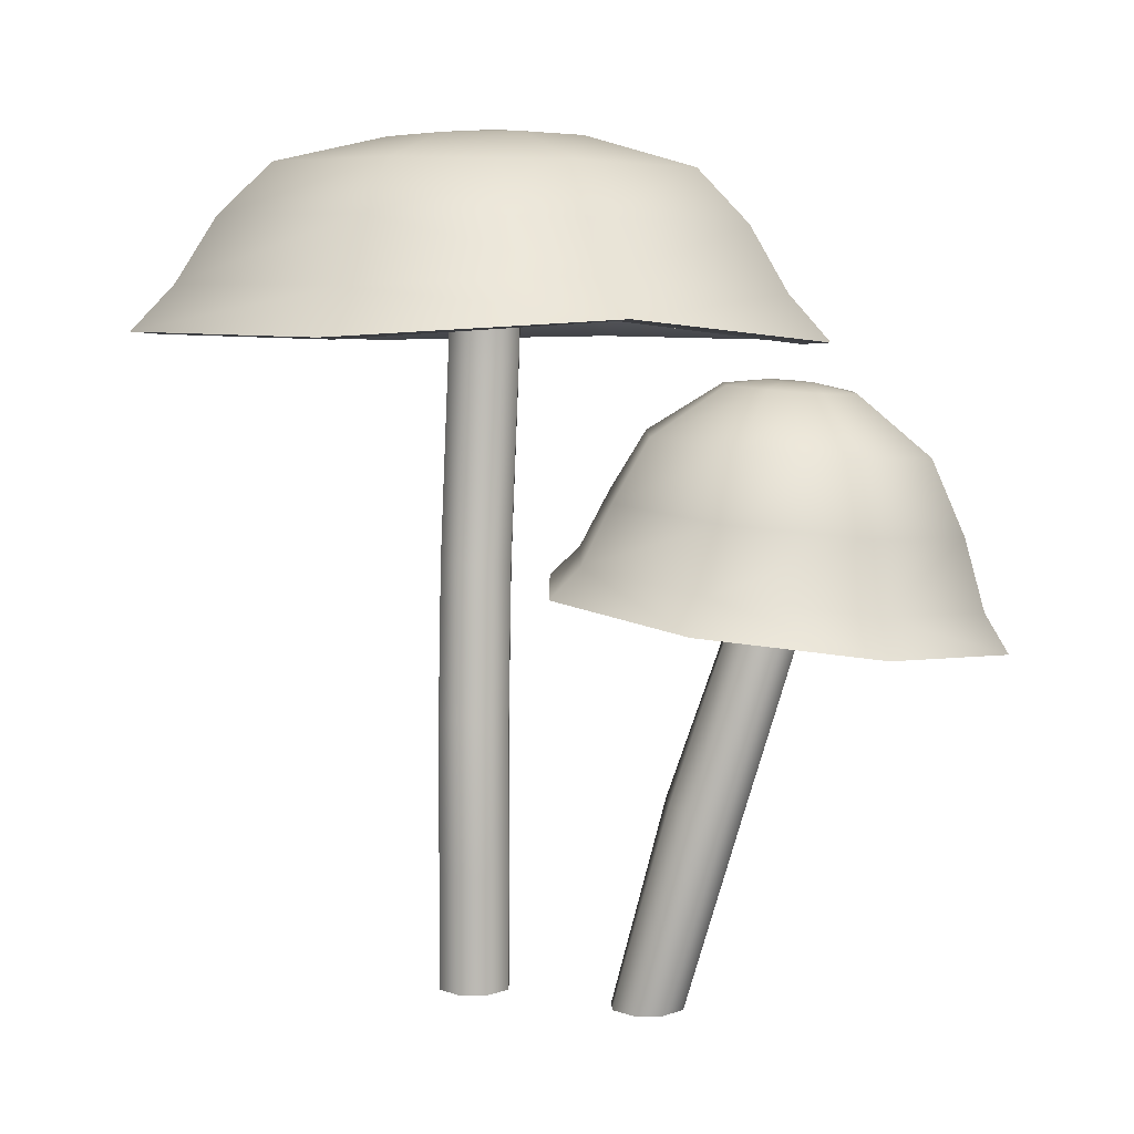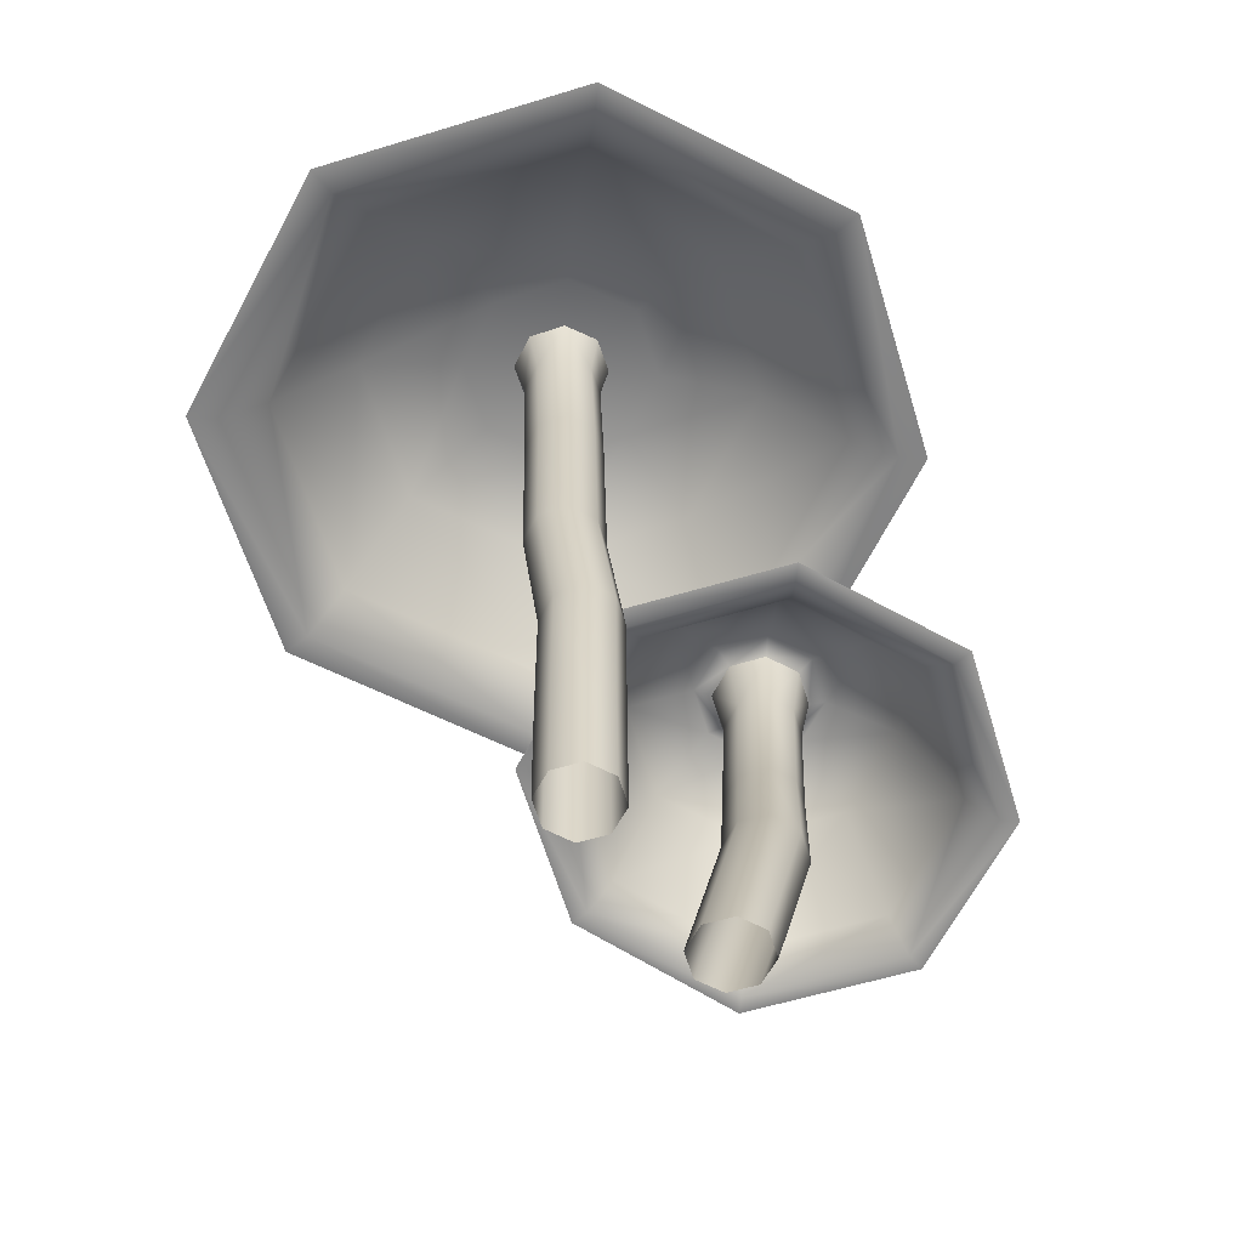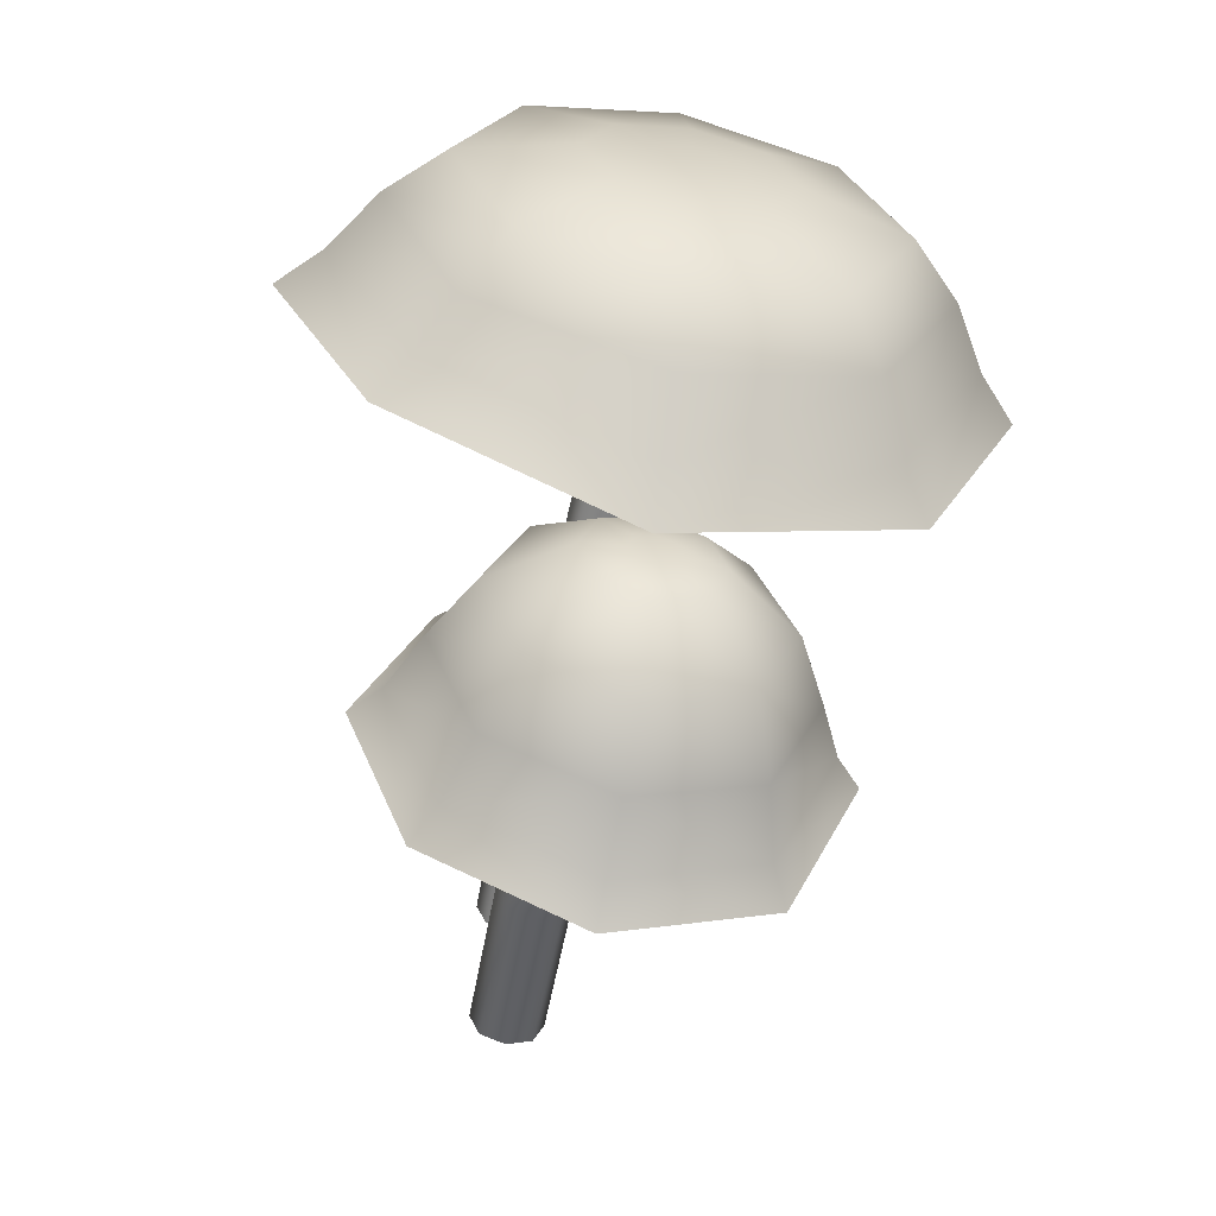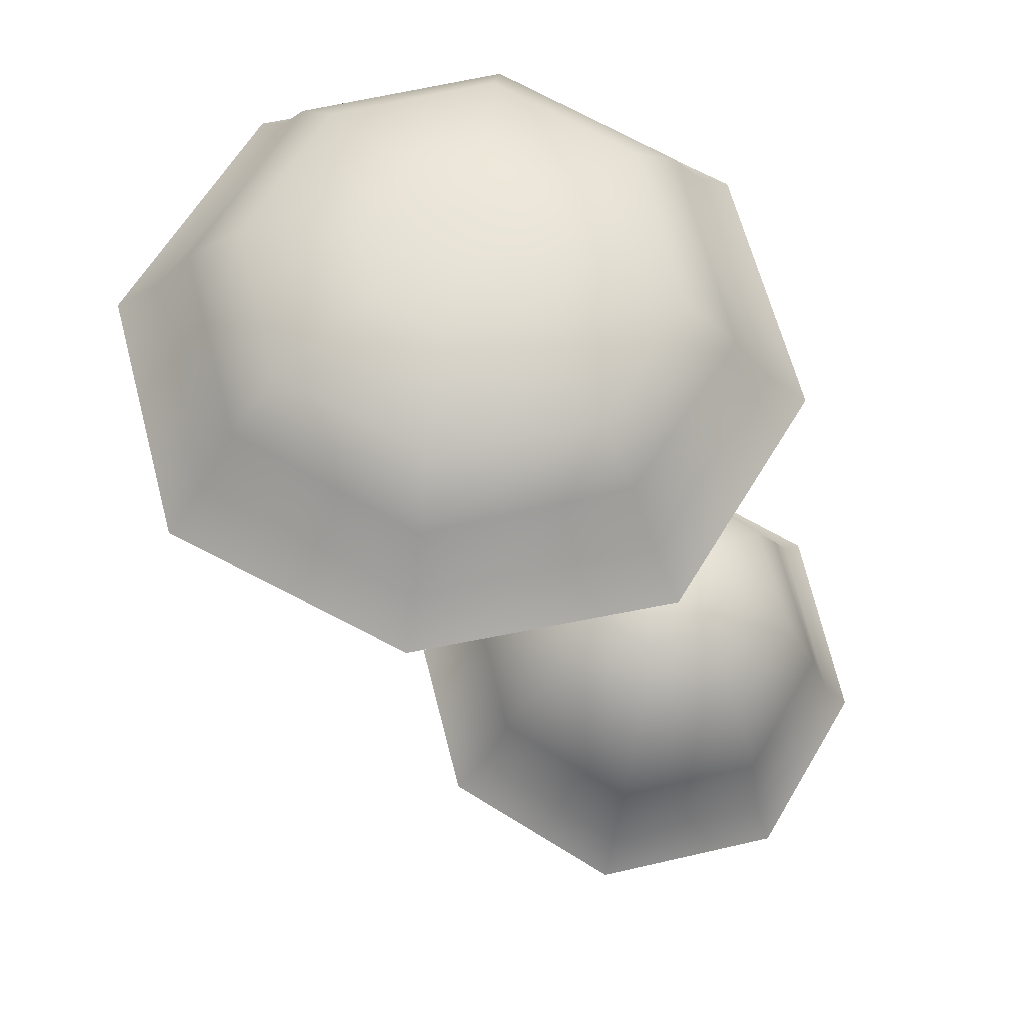
<metadata>
{"format":"obj","ext":"obj","renderer":"f3d","projection":"perspective","resolution":1024,"background":"white","views":[{"elev":7.6,"azim":112.4,"up":"+Y"},{"elev":-59.8,"azim":39.4,"up":"+Y"},{"elev":-60.5,"azim":170.6,"up":"+Z"},{"elev":63.1,"azim":142.8,"up":"+Y"}]}
</metadata>
<code>
v -0.000394 -0.01447 -0.6808
v 0.08054 -0.01447 -0.6473
v 0.1141 -0.01447 -0.5664
v 0.08054 -0.01447 -0.4854
v -0.000394 -0.01447 -0.4519
v -0.08132 -0.01447 -0.4854
v -0.1148 -0.01447 -0.5664
v -0.08132 -0.01447 -0.6473
v 0.08196 0.5863 -0.8259
v 0.001525 0.5729 -0.8583
v 0.1152 0.6057 -0.7441
v 0.08189 0.6208 -0.6642
v 0.001428 0.625 -0.6238
v -0.07901 0.6116 -0.6544
v -0.1123 0.5889 -0.738
v -0.07894 0.5739 -0.8214
v -0.007879 1.098 -0.9605
v -0.08881 1.096 -0.9947
v 0.02573 1.095 -0.8781
v -0.007664 1.09 -0.7958
v -0.08851 1.085 -0.7618
v -0.1694 1.084 -0.7961
v -0.2031 1.087 -0.8785
v -0.1697 1.092 -0.9607
v -0.0331 1.553 -1.017
v -0.114 1.548 -1.05
v 0.000391 1.559 -0.9362
v -0.0331 1.562 -0.8553
v -0.114 1.561 -0.8216
v -0.1948 1.556 -0.8549
v -0.2283 1.55 -0.9356
v -0.1948 1.547 -1.016
v 0.1884 1.668 -1.253
v -0.1189 1.647 -1.38
v 0.3155 1.693 -0.9463
v 0.188 1.706 -0.6391
v -0.1193 1.702 -0.5113
v -0.4266 1.681 -0.6378
v -0.5537 1.657 -0.9445
v -0.4263 1.643 -1.252
v 0.3391 1.254 -1.364
v -0.1003 1.215 -1.545
v 0.5196 1.309 -0.9256
v 0.3352 1.347 -0.4873
v -0.1058 1.347 -0.3057
v -0.5453 1.308 -0.487
v -0.7266 1.29 -0.9224
v -0.5414 1.215 -1.363
v -0.1127 1.521 -0.3986
v -0.4961 1.491 -0.5568
v 0.4315 1.498 -0.9405
v 0.2715 1.524 -0.5576
v -0.1099 1.428 -1.481
v 0.2735 1.458 -1.323
v -0.4941 1.425 -1.322
v -0.6541 1.453 -0.9392
v -0.27 1.821 -1.096
v -0.1255 1.823 -1.156
v -0.27 1.837 -0.807
v -0.3299 1.826 -0.9513
v 0.01903 1.849 -0.8077
v -0.1255 1.847 -0.7476
v 0.01903 1.833 -1.097
v 0.07889 1.843 -0.9523
v -0.01965 1.749 -1.05
v -0.122 1.742 -1.092
v 0.02275 1.756 -0.9473
v -0.01965 1.76 -0.8449
v -0.122 1.759 -0.8023
v -0.2244 1.752 -0.8444
v -0.2668 1.744 -0.9466
v -0.2244 1.74 -1.049
v 0.1648 1.625 -1.226
v -0.1171 1.605 -1.342
v 0.2814 1.648 -0.9444
v 0.1644 1.661 -0.6625
v -0.1176 1.657 -0.5452
v -0.3995 1.637 -0.6613
v -0.5161 1.614 -0.9427
v -0.3992 1.601 -1.225
v -0.2621 1.761 -1.087
v -0.123 1.764 -1.145
v -0.2621 1.777 -0.8091
v -0.3197 1.767 -0.9479
v 0.01603 1.789 -0.8097
v -0.123 1.786 -0.7519
v 0.01603 1.773 -1.088
v 0.07363 1.783 -0.9488
v 0.4046 1.146 -1.413
v -0.0951 1.101 -1.619
v 0.6096 1.21 -0.9146
v 0.3998 1.256 -0.4164
v -0.1019 1.256 -0.21
v -0.6015 1.211 -0.4163
v -0.8077 1.193 -0.9108
v -0.5968 1.101 -1.413
v -0.1053 1.337 -0.3687
v -0.4998 1.302 -0.5315
v 0.4558 1.304 -0.9252
v 0.2905 1.338 -0.5318
v -0.1006 1.221 -1.481
v 0.2938 1.255 -1.319
v -0.4964 1.22 -1.318
v -0.6626 1.286 -0.9223
v -0.07344 1.855 -1.006
v -0.1263 1.851 -1.028
v -0.05153 1.859 -0.9531
v -0.07344 1.861 -0.9002
v -0.1263 1.86 -0.8782
v -0.1793 1.856 -0.9
v -0.2012 1.852 -0.9528
v -0.1793 1.85 -1.006
v -0.1263 1.855 -0.953
v -0.1014 1.246 -0.2664
v 0.5526 1.204 -0.9141
v -0.09519 1.103 -1.562
v -0.5564 1.103 -1.372
v -0.5608 1.204 -0.456
v 0.3597 1.246 -0.4562
v 0.3641 1.145 -1.372
v -0.7504 1.192 -0.9104
v 0 -0.01445 -0.1145
v 0.08093 -0.01445 -0.08093
v 0.1145 -0.01445 0
v 0.08093 -0.01445 0.08093
v 0 -0.01445 0.1145
v -0.08093 -0.01445 0.08093
v -0.1145 -0.01445 0
v -0.08093 -0.01445 -0.08093
v 0.07652 0.3438 -0.08093
v -0.004288 0.3483 -0.1145
v 0.11 0.3419 0
v 0.07652 0.3438 0.08093
v -0.004288 0.3483 0.1145
v -0.08509 0.3528 0.08093
v -0.1186 0.3547 0
v -0.08509 0.3528 -0.08093
v 0.07428 0.8249 -0.08093
v -0.006096 0.8154 -0.1145
v 0.1076 0.8288 0
v 0.07428 0.8249 0.08093
v -0.006096 0.8154 0.1145
v -0.08647 0.8059 0.08093
v -0.1198 0.802 0
v -0.08647 0.8059 -0.08093
v 0.02018 1.29 -0.06582
v -0.06048 1.283 -0.09935
v 0.05359 1.293 0.01511
v 0.02018 1.29 0.09604
v -0.06048 1.283 0.1296
v -0.1411 1.277 0.09604
v -0.1746 1.274 0.01511
v -0.1411 1.277 -0.06582
v -0.007196 1.894 -0.081
v -0.08804 1.891 -0.1145
v 0.02626 1.895 -0.000161
v -0.007278 1.894 0.0807
v -0.08812 1.891 0.1143
v -0.1689 1.887 0.08084
v -0.2024 1.886 -1.8e-05
v -0.1689 1.887 -0.08093
v -0.02871 2.331 -0.08645
v -0.1091 2.329 -0.1208
v 0.00329 2.33 -0.005456
v -0.03187 2.327 0.07451
v -0.1133 2.324 0.1067
v -0.1933 2.322 0.07241
v -0.2253 2.322 -0.008224
v -0.1905 2.325 -0.08827
v 0.3538 2.488 -0.47
v -0.1137 2.468 -0.6675
v 0.5483 2.495 0.001026
v 0.3522 2.485 0.471
v -0.1173 2.467 0.6643
v -0.5858 2.449 0.4699
v -0.7778 2.443 -0.002514
v -0.5565 2.455 -0.5025
v 0.5682 2.176 -0.6716
v -0.1012 2.109 -0.9525
v 0.8505 2.148 0
v 0.5718 2.137 0.6735
v -0.1012 2.109 0.9525
v -0.7743 2.065 0.6744
v -1.053 2.07 -1e-06
v -0.753 2.086 -0.697
v -0.1093 2.306 0.8303
v -0.6959 2.282 0.5871
v 0.7203 2.34 0
v 0.4774 2.33 0.5871
v -0.108 2.305 -0.8319
v 0.4774 2.33 -0.5871
v -0.6623 2.288 -0.6245
v -0.9375 2.273 -0.001424
v -0.333 2.554 -0.2293
v -0.1151 2.563 -0.3139
v -0.3428 2.548 0.2159
v -0.431 2.548 -0.005045
v 0.098 2.56 0.2238
v -0.1244 2.552 0.3105
v 0.1058 2.571 -0.219
v 0.1943 2.569 0.004514
v -0.01118 2.492 -0.1044
v -0.1131 2.489 -0.1487
v 0.02907 2.49 -0.001142
v -0.01599 2.485 0.1
v -0.1193 2.481 0.1399
v -0.2205 2.48 0.09571
v -0.2607 2.481 -0.006788
v -0.2164 2.485 -0.1081
v 0.3182 2.418 -0.4312
v -0.1101 2.399 -0.6136
v 0.4963 2.424 0.001143
v 0.3156 2.414 0.432
v -0.1153 2.397 0.6089
v -0.5445 2.382 0.4307
v -0.7194 2.377 -0.003291
v -0.5166 2.387 -0.4618
v -0.3208 2.469 -0.223
v -0.1119 2.477 -0.3037
v -0.3315 2.462 0.2061
v -0.4159 2.462 -0.006531
v 0.09243 2.474 0.2128
v -0.1215 2.466 0.2965
v 0.1001 2.484 -0.2125
v 0.185 2.483 0.001977
v 0.6642 2.063 -0.7629
v -0.09551 1.971 -1.083
v 0.9868 2.015 0
v 0.6698 2.002 0.7659
v -0.09551 1.971 1.083
v -0.861 1.914 0.7672
v -1.178 1.926 0
v -0.8518 1.941 -0.7759
v -0.1004 2.09 0.8549
v -0.7045 2.052 0.6051
v 0.7537 2.125 0
v 0.5036 2.114 0.6045
v -0.1001 2.089 -0.8552
v 0.5009 2.144 -0.603
v -0.6826 2.07 -0.6285
v -0.9542 2.055 -0.000278
v -0.03543 2.579 -0.0808
v -0.1159 2.577 -0.1162
v -0.003675 2.578 0.000992
v -0.03931 2.574 0.08093
v -0.1211 2.571 0.1122
v -0.2011 2.57 0.07692
v -0.2328 2.571 -0.004357
v -0.1977 2.574 -0.08435
v -0.1181 2.575 -0.002072
v -0.09525 1.964 0.9958
v 0.8997 2.005 0
v -0.09525 1.964 -0.9958
v -0.7877 1.938 -0.7163
v -0.799 1.91 0.7054
v 0.6083 1.993 0.7041
v 0.6027 2.054 -0.7011
v -1.09 1.923 0
f 3 12 4
f 4 13 5
f 13 6 5
f 14 7 6
f 15 8 7
f 16 1 8
f 2 11 3
f 9 19 11
f 21 14 13
f 11 20 12
f 16 18 10
f 22 15 14
f 20 13 12
f 1 9 2
f 23 16 15
f 23 30 31
f 20 29 21
f 17 27 19
f 24 31 32
f 22 29 30
f 19 28 20
f 18 25 17
f 18 32 26
f 58 40 57
f 50 45 49
f 60 38 59
f 37 61 62
f 35 63 64
f 57 39 60
f 59 37 62
f 36 64 61
f 33 58 63
f 44 51 52
f 41 53 54
f 53 48 55
f 47 50 56
f 45 52 49
f 43 54 51
f 55 47 56
f 40 56 39
f 51 33 35
f 49 36 37
f 39 50 38
f 34 55 40
f 54 34 33
f 52 35 36
f 38 49 37
f 63 106 105
f 61 107 108
f 59 109 110
f 112 60 111
f 64 105 107
f 109 61 108
f 60 110 111
f 106 57 112
f 82 80 74
f 30 71 31
f 29 70 30
f 68 29 28
f 114 94 118
f 84 78 79
f 85 77 86
f 87 75 88
f 81 79 80
f 83 77 78
f 88 76 85
f 82 73 87
f 115 92 119
f 116 89 120
f 117 90 116
f 121 94 95
f 119 93 114
f 115 89 91
f 117 95 96
f 80 104 103
f 73 99 75
f 76 97 77
f 78 104 79
f 74 103 101
f 74 102 73
f 75 100 76
f 78 97 98
f 66 87 65
f 68 88 85
f 69 83 70
f 71 81 72
f 65 88 67
f 69 85 86
f 71 83 84
f 66 81 82
f 43 89 41
f 48 95 47
f 46 93 45
f 44 91 43
f 41 90 42
f 42 96 48
f 46 95 94
f 31 72 32
f 32 66 26
f 66 25 26
f 65 27 25
f 67 28 27
f 111 113 112
f 107 113 108
f 106 113 105
f 109 113 110
f 103 121 117
f 99 120 115
f 97 119 114
f 98 121 104
f 101 117 116
f 102 116 120
f 100 115 119
f 98 114 118
f 45 92 44
f 123 132 124
f 132 125 124
f 133 126 125
f 134 127 126
f 135 128 127
f 128 137 129
f 129 131 122
f 139 130 131
f 135 144 136
f 133 142 134
f 138 132 130
f 139 146 138
f 144 137 136
f 134 143 135
f 132 141 133
f 145 131 137
f 149 142 141
f 146 140 138
f 155 146 147
f 144 153 145
f 150 143 142
f 148 141 140
f 145 147 139
f 143 152 144
f 161 147 153
f 159 152 151
f 149 158 150
f 146 156 148
f 160 153 152
f 150 159 151
f 148 157 149
f 160 167 168
f 158 165 166
f 154 164 156
f 161 168 169
f 159 166 167
f 156 165 157
f 155 162 154
f 161 163 155
f 195 177 194
f 187 182 186
f 176 196 197
f 174 198 199
f 172 200 201
f 194 176 197
f 175 199 196
f 173 201 198
f 170 195 200
f 181 188 189
f 178 190 191
f 179 192 190
f 184 187 193
f 186 181 189
f 188 178 191
f 185 193 192
f 192 176 177
f 188 170 172
f 186 173 174
f 193 175 176
f 190 177 171
f 191 171 170
f 189 172 173
f 187 174 175
f 200 243 242
f 198 244 245
f 196 246 247
f 194 248 249
f 201 242 244
f 199 245 246
f 197 247 248
f 195 249 243
f 219 217 211
f 207 168 167
f 206 167 166
f 205 166 165
f 251 231 255
f 220 216 221
f 222 214 223
f 224 212 225
f 218 216 217
f 223 215 220
f 225 213 222
f 219 210 224
f 252 229 256
f 257 227 226
f 254 227 253
f 258 231 232
f 256 230 251
f 257 228 252
f 258 233 254
f 216 240 217
f 212 239 236
f 213 234 214
f 215 241 216
f 217 238 211
f 211 239 210
f 212 237 213
f 214 235 215
f 203 224 202
f 204 222 205
f 206 220 207
f 208 218 209
f 202 225 204
f 205 223 206
f 207 221 208
f 203 218 219
f 180 226 178
f 184 233 232
f 183 230 182
f 180 229 228
f 179 226 227
f 185 227 233
f 183 232 231
f 208 169 168
f 209 163 169
f 203 162 163
f 162 204 164
f 164 205 165
f 248 250 249
f 244 250 245
f 243 250 242
f 246 250 247
f 241 254 240
f 236 257 252
f 237 251 234
f 235 258 241
f 240 253 238
f 238 257 239
f 236 256 237
f 235 251 255
f 122 130 123
f 181 230 229
f 10 17 9
f 3 11 12
f 4 12 13
f 13 14 6
f 14 15 7
f 15 16 8
f 16 10 1
f 2 9 11
f 9 17 19
f 21 22 14
f 11 19 20
f 16 24 18
f 22 23 15
f 20 21 13
f 1 10 9
f 23 24 16
f 23 22 30
f 20 28 29
f 17 25 27
f 24 23 31
f 22 21 29
f 19 27 28
f 18 26 25
f 18 24 32
f 58 34 40
f 50 46 45
f 60 39 38
f 37 36 61
f 35 33 63
f 57 40 39
f 59 38 37
f 36 35 64
f 33 34 58
f 44 43 51
f 41 42 53
f 53 42 48
f 47 46 50
f 45 44 52
f 43 41 54
f 55 48 47
f 40 55 56
f 51 54 33
f 49 52 36
f 39 56 50
f 34 53 55
f 54 53 34
f 52 51 35
f 38 50 49
f 63 58 106
f 61 64 107
f 59 62 109
f 112 57 60
f 64 63 105
f 109 62 61
f 60 59 110
f 106 58 57
f 82 81 80
f 30 70 71
f 29 69 70
f 68 69 29
f 114 93 94
f 84 83 78
f 85 76 77
f 87 73 75
f 81 84 79
f 83 86 77
f 88 75 76
f 82 74 73
f 115 91 92
f 116 90 89
f 117 96 90
f 121 118 94
f 119 92 93
f 115 120 89
f 117 121 95
f 80 79 104
f 73 102 99
f 76 100 97
f 78 98 104
f 74 80 103
f 74 101 102
f 75 99 100
f 78 77 97
f 66 82 87
f 68 67 88
f 69 86 83
f 71 84 81
f 65 87 88
f 69 68 85
f 71 70 83
f 66 72 81
f 43 91 89
f 48 96 95
f 46 94 93
f 44 92 91
f 41 89 90
f 42 90 96
f 46 47 95
f 31 71 72
f 32 72 66
f 66 65 25
f 65 67 27
f 67 68 28
f 111 110 113
f 107 105 113
f 106 112 113
f 109 108 113
f 103 104 121
f 99 102 120
f 97 100 119
f 98 118 121
f 101 103 117
f 102 101 116
f 100 99 115
f 98 97 114
f 45 93 92
f 123 130 132
f 132 133 125
f 133 134 126
f 134 135 127
f 135 136 128
f 128 136 137
f 129 137 131
f 139 138 130
f 135 143 144
f 133 141 142
f 138 140 132
f 139 147 146
f 144 145 137
f 134 142 143
f 132 140 141
f 145 139 131
f 149 150 142
f 146 148 140
f 155 154 146
f 144 152 153
f 150 151 143
f 148 149 141
f 145 153 147
f 143 151 152
f 161 155 147
f 159 160 152
f 149 157 158
f 146 154 156
f 160 161 153
f 150 158 159
f 148 156 157
f 160 159 167
f 158 157 165
f 154 162 164
f 161 160 168
f 159 158 166
f 156 164 165
f 155 163 162
f 161 169 163
f 195 171 177
f 187 183 182
f 176 175 196
f 174 173 198
f 172 170 200
f 194 177 176
f 175 174 199
f 173 172 201
f 170 171 195
f 181 180 188
f 178 179 190
f 179 185 192
f 184 183 187
f 186 182 181
f 188 180 178
f 185 184 193
f 192 193 176
f 188 191 170
f 186 189 173
f 193 187 175
f 190 192 177
f 191 190 171
f 189 188 172
f 187 186 174
f 200 195 243
f 198 201 244
f 196 199 246
f 194 197 248
f 201 200 242
f 199 198 245
f 197 196 247
f 195 194 249
f 219 218 217
f 207 208 168
f 206 207 167
f 205 206 166
f 251 230 231
f 220 215 216
f 222 213 214
f 224 210 212
f 218 221 216
f 223 214 215
f 225 212 213
f 219 211 210
f 252 228 229
f 257 253 227
f 254 233 227
f 258 255 231
f 256 229 230
f 257 226 228
f 258 232 233
f 216 241 240
f 212 210 239
f 213 237 234
f 215 235 241
f 217 240 238
f 211 238 239
f 212 236 237
f 214 234 235
f 203 219 224
f 204 225 222
f 206 223 220
f 208 221 218
f 202 224 225
f 205 222 223
f 207 220 221
f 203 209 218
f 180 228 226
f 184 185 233
f 183 231 230
f 180 181 229
f 179 178 226
f 185 179 227
f 183 184 232
f 208 209 169
f 209 203 163
f 203 202 162
f 162 202 204
f 164 204 205
f 248 247 250
f 244 242 250
f 243 249 250
f 246 245 250
f 241 258 254
f 236 239 257
f 237 256 251
f 235 255 258
f 240 254 253
f 238 253 257
f 236 252 256
f 235 234 251
f 122 131 130
f 181 182 230
f 10 18 17

</code>
